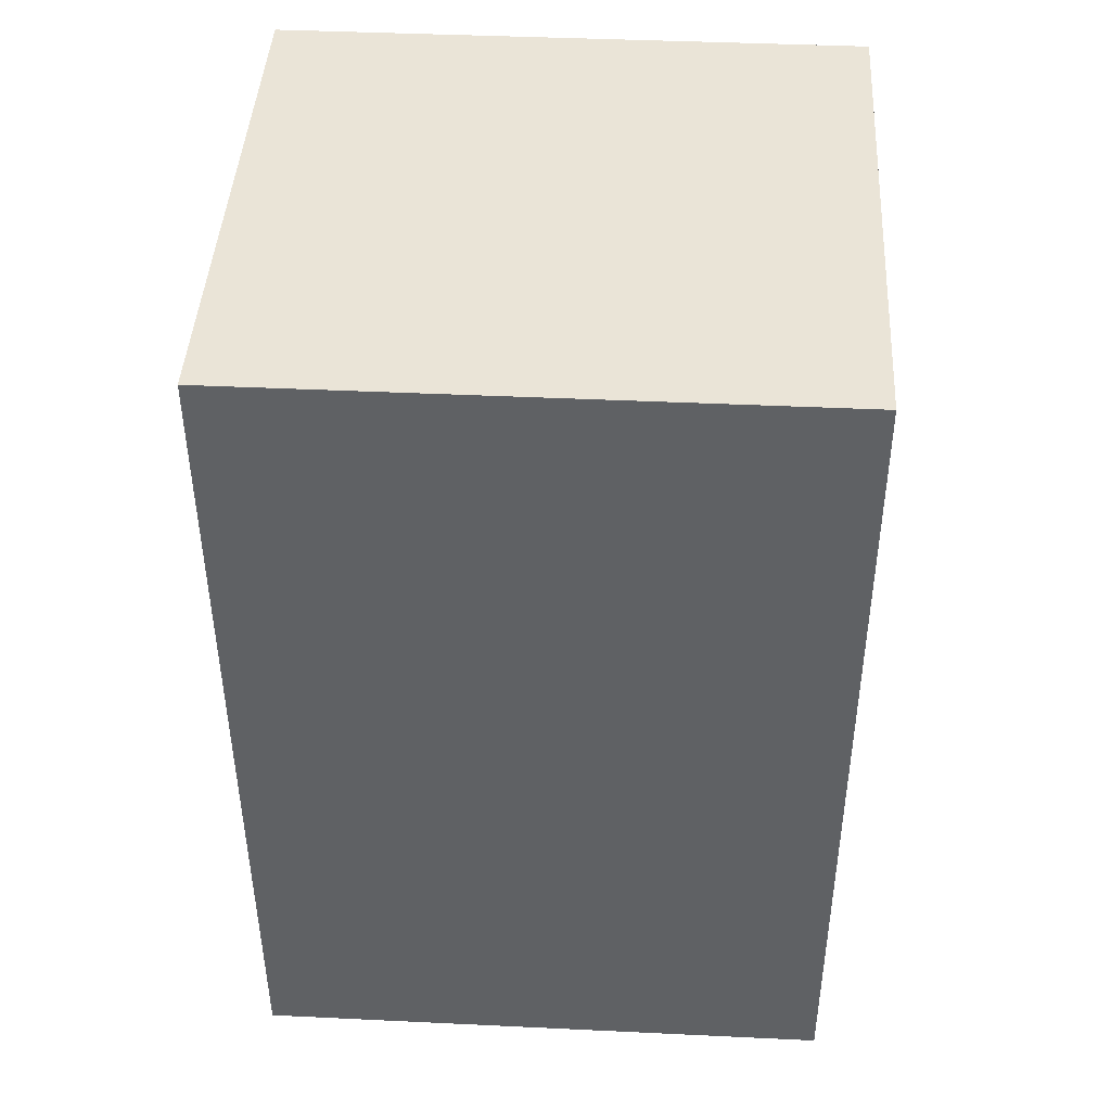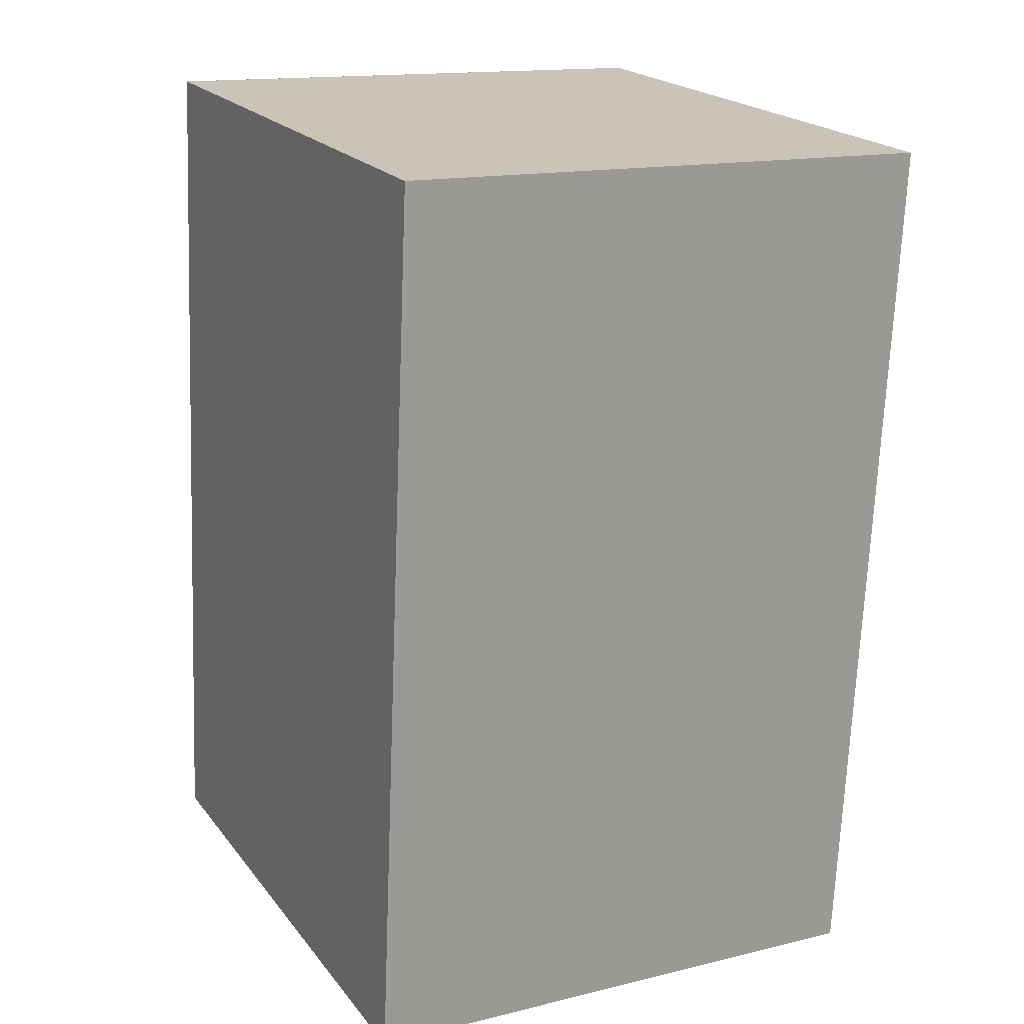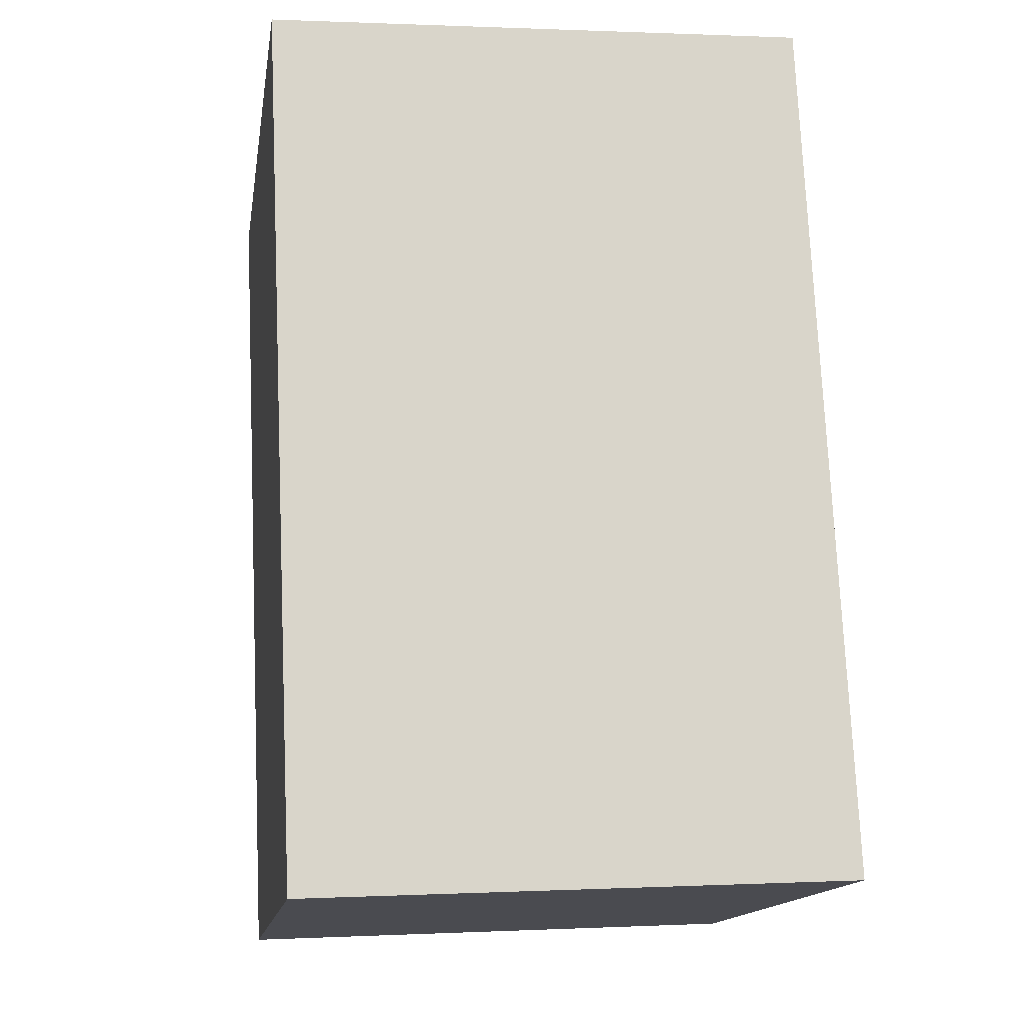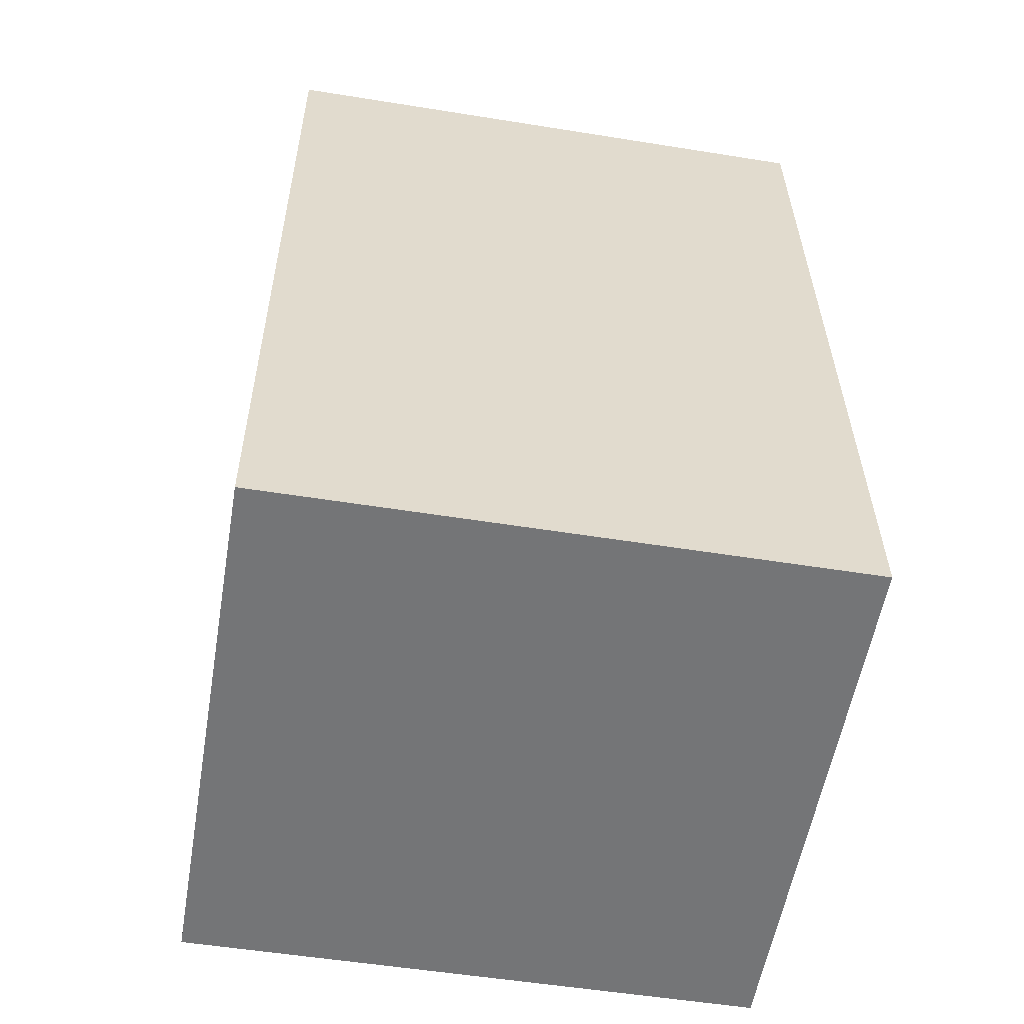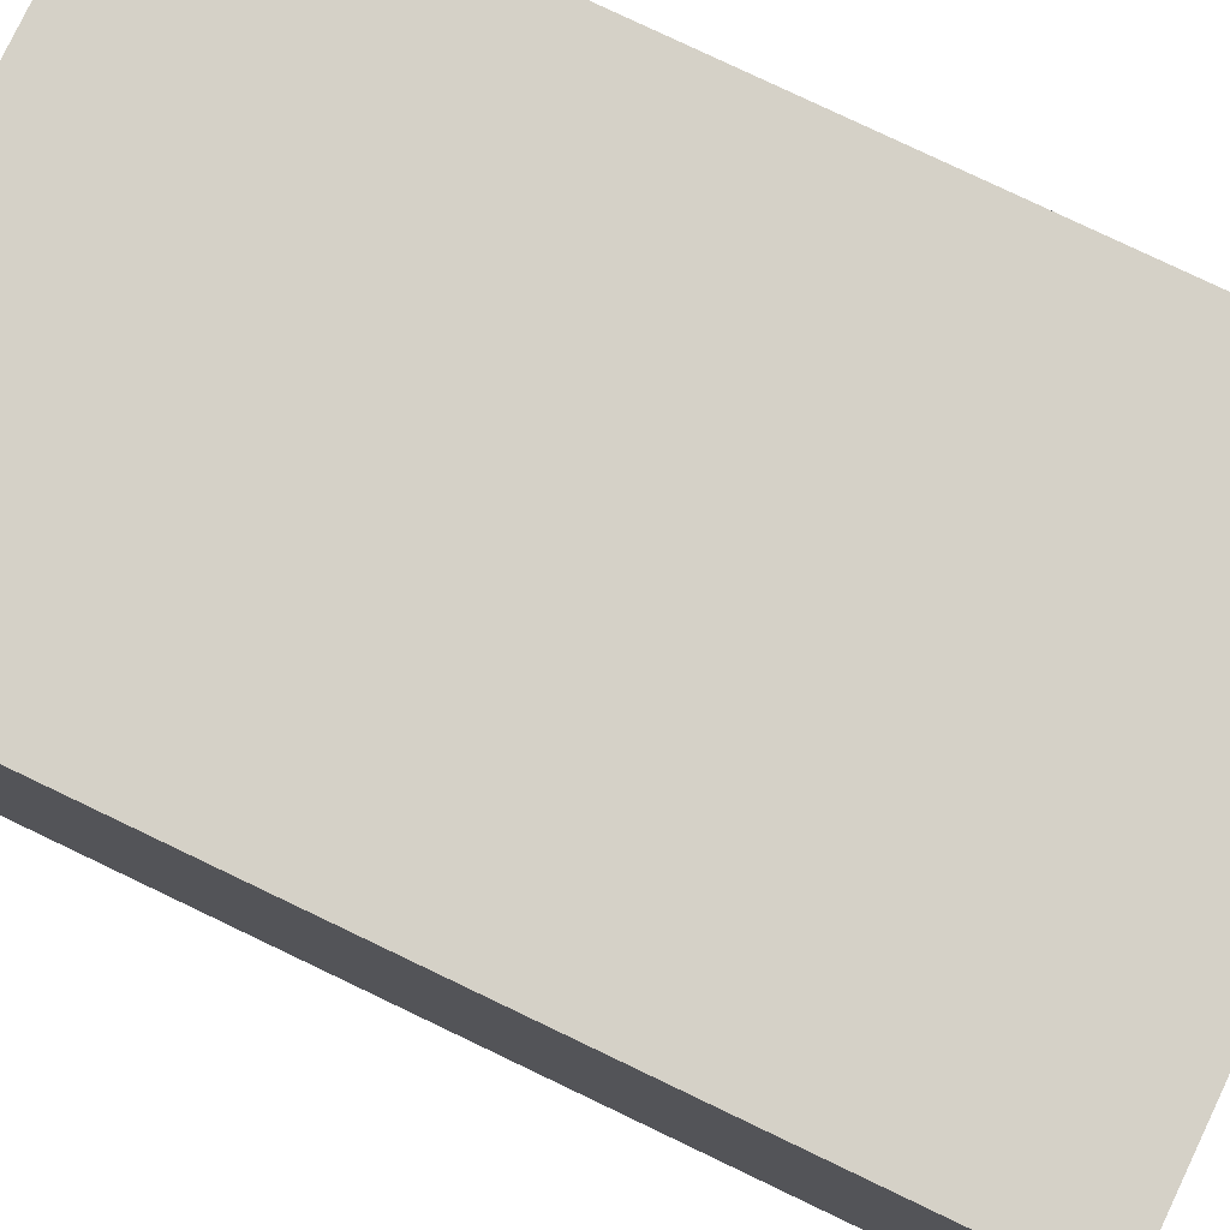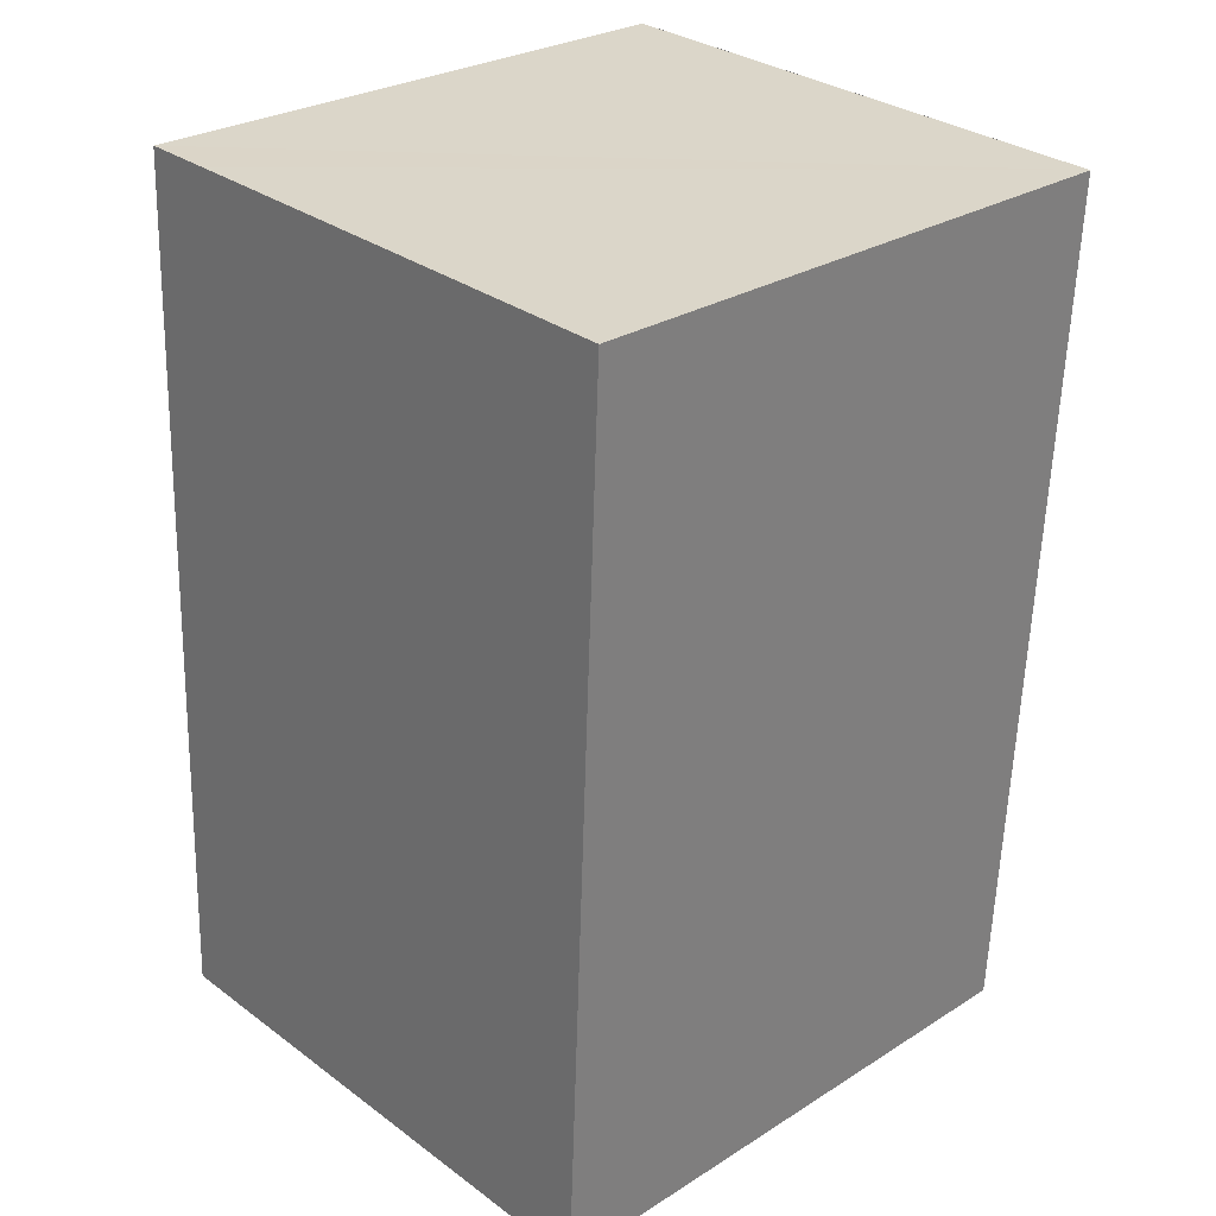
<metadata>
{"format":"obj","ext":"obj","renderer":"f3d","projection":"perspective","resolution":1024,"background":"white","views":[{"elev":41.3,"azim":-86.7,"up":"+Z"},{"elev":20.9,"azim":153.0,"up":"+Z"},{"elev":-15.0,"azim":-9.1,"up":"+Z"},{"elev":-53.9,"azim":80.3,"up":"+Z"},{"elev":79.5,"azim":-67.1,"up":"+Y"},{"elev":27.5,"azim":-133.9,"up":"+Z"}]}
</metadata>
<code>
v  2.321 2.304 -3.383
v  1.889 2.304 0.086
v  2.163 2.304 0.098
v  0 2.304 1.411e-16
v  2.184 2.304 -3.389
v  0.157 2.304 -3.481
v  0 0 0
v  2.163 -6.001e-18 0.098
v  1.889 -5.266e-18 0.086
v  2.321 2.071e-16 -3.383
v  0.157 2.131e-16 -3.481
v  2.184 2.075e-16 -3.389
g defaultobject
f 1 2 3
f 2 1 4
f 4 1 5
f 4 5 6
f 7 2 4
f 2 7 3
f 3 7 8
f 8 7 9
f 8 1 3
f 1 8 10
f 10 5 1
f 5 10 6
f 6 10 11
f 11 10 12
f 11 4 6
f 4 11 7
f 9 10 8
f 10 9 7
f 10 7 12
f 12 7 11

</code>
